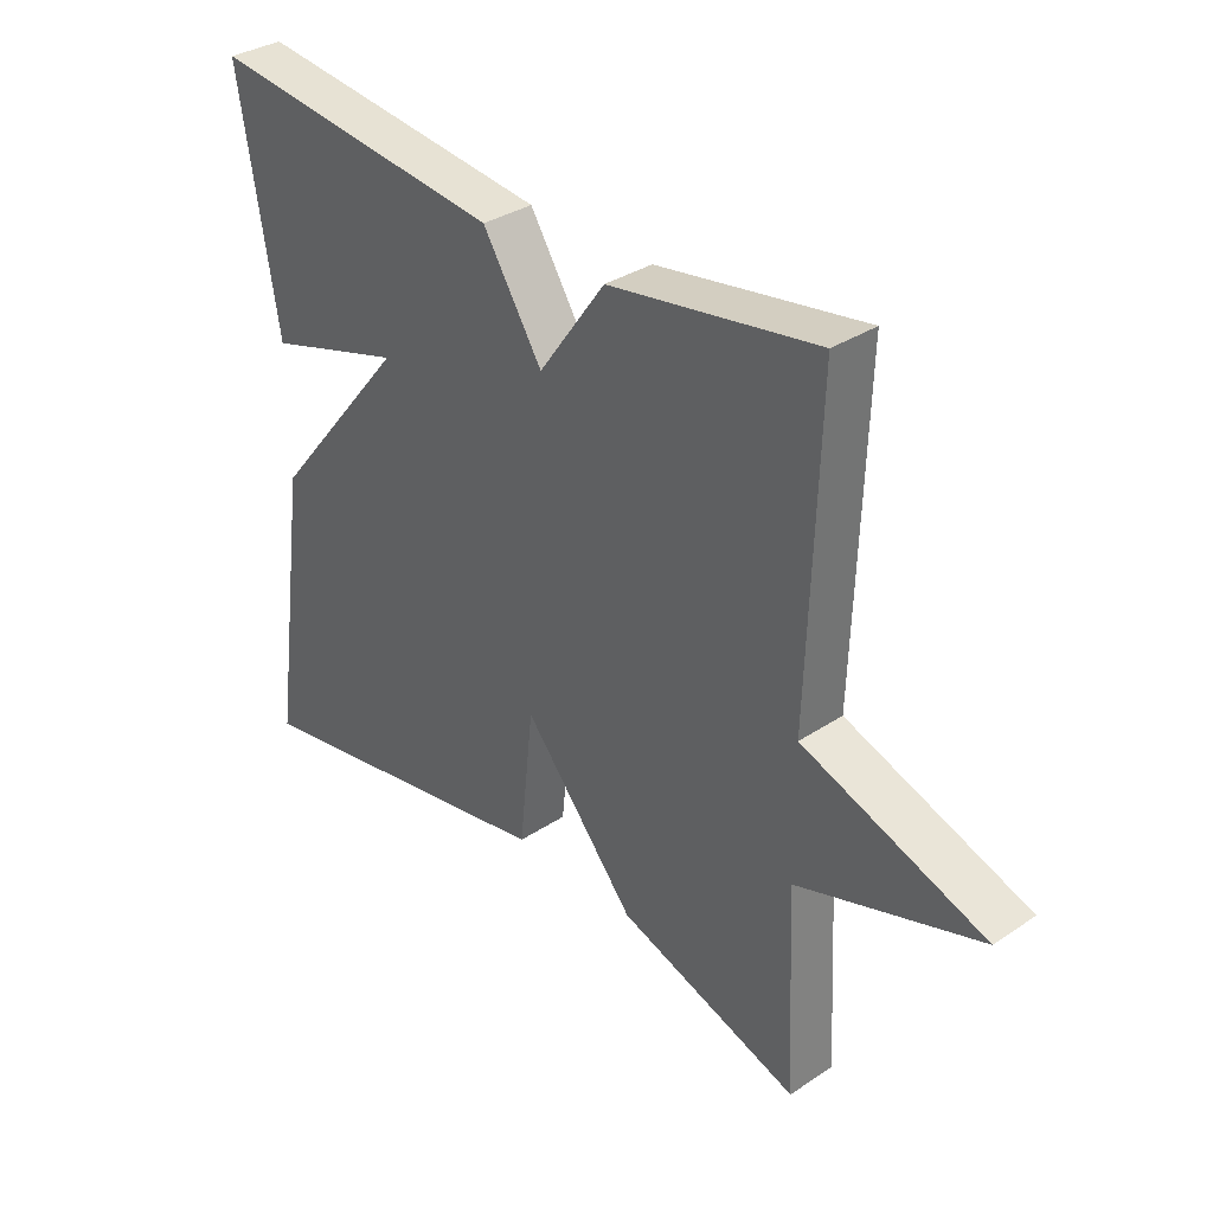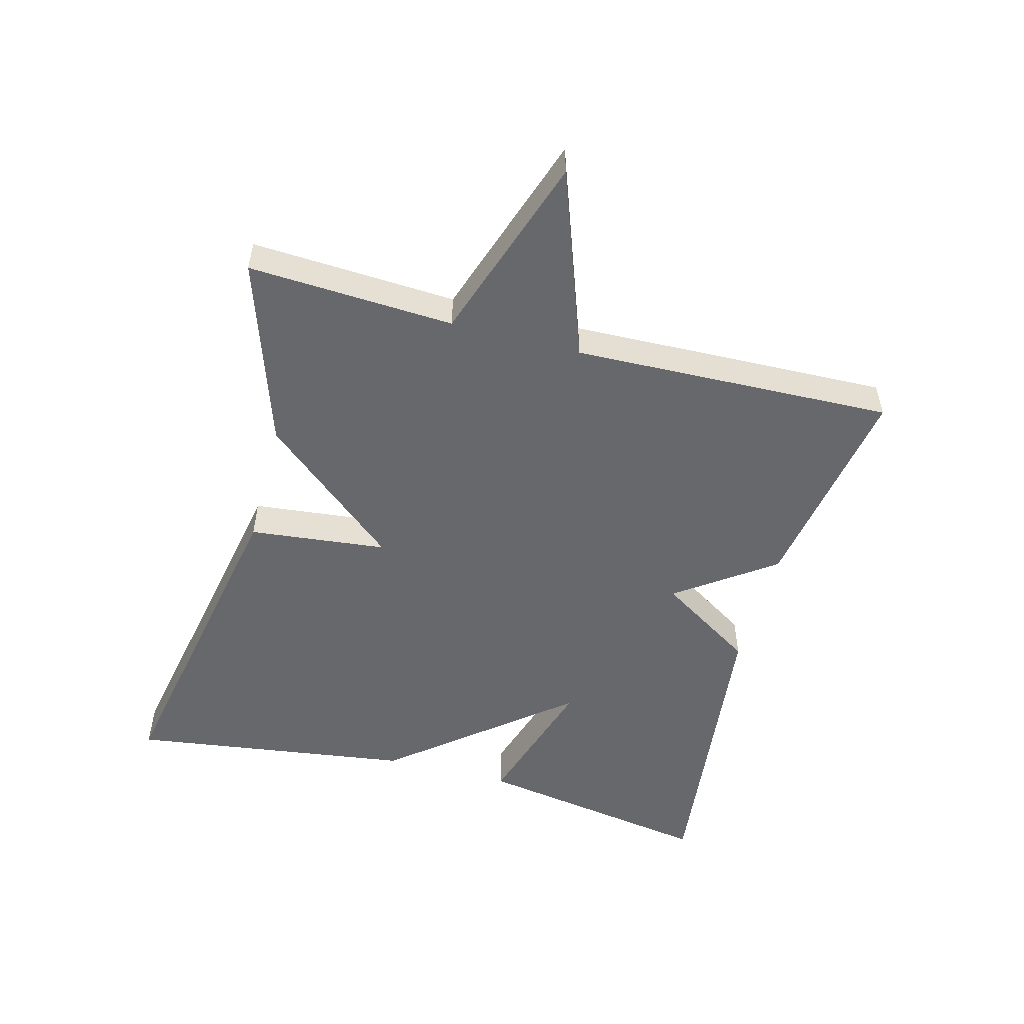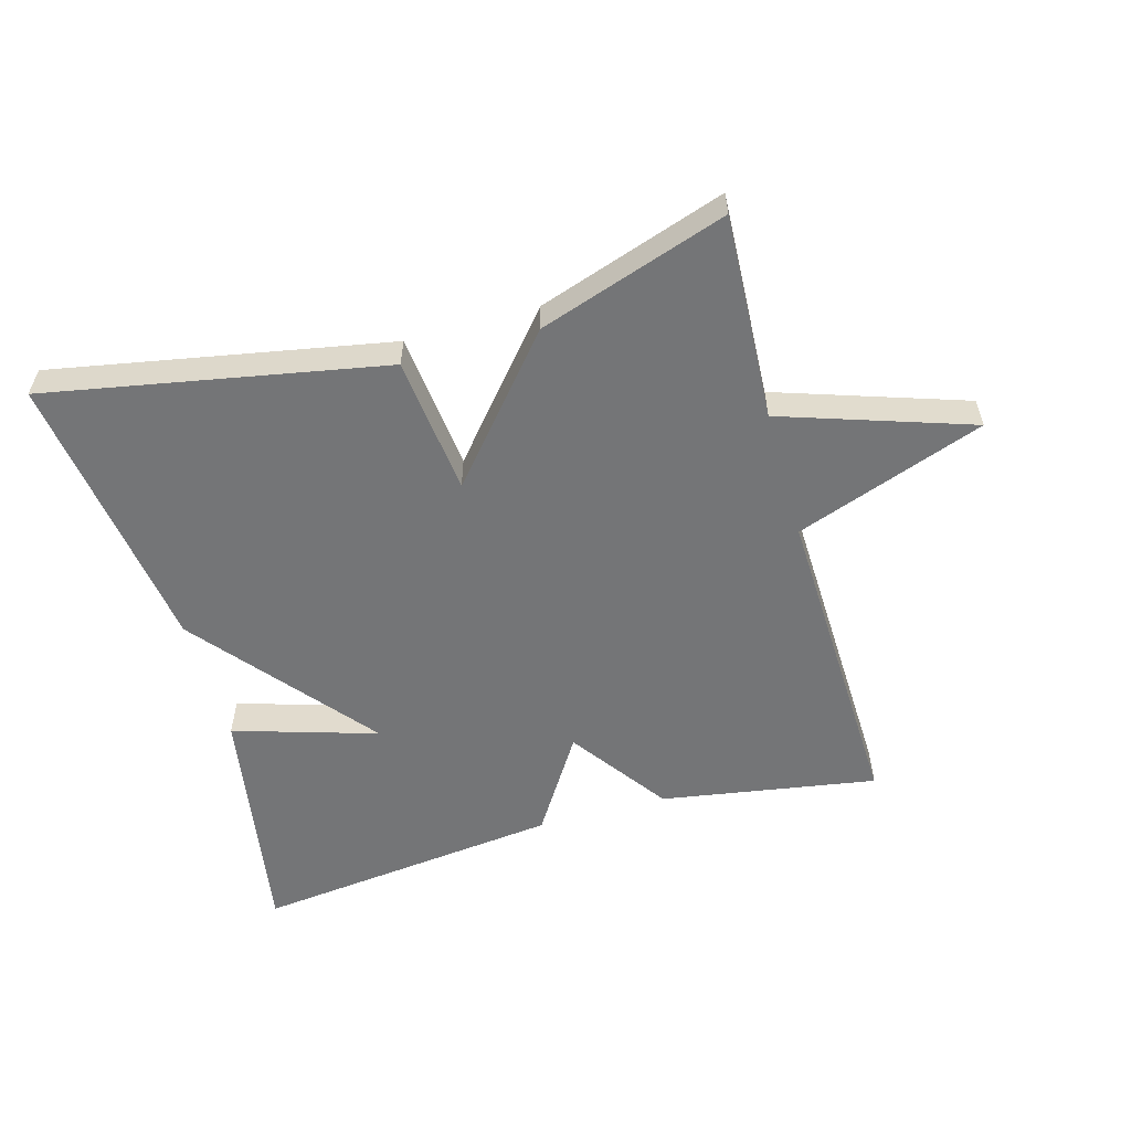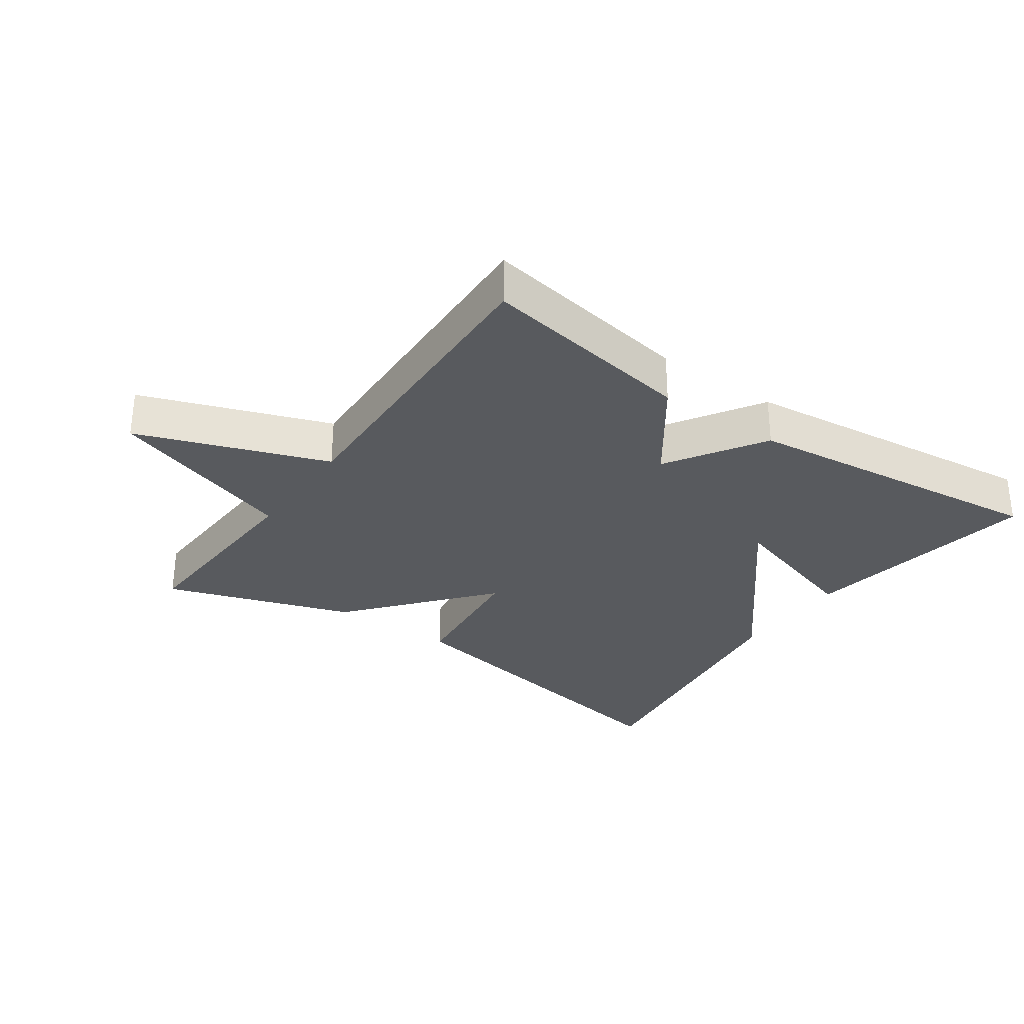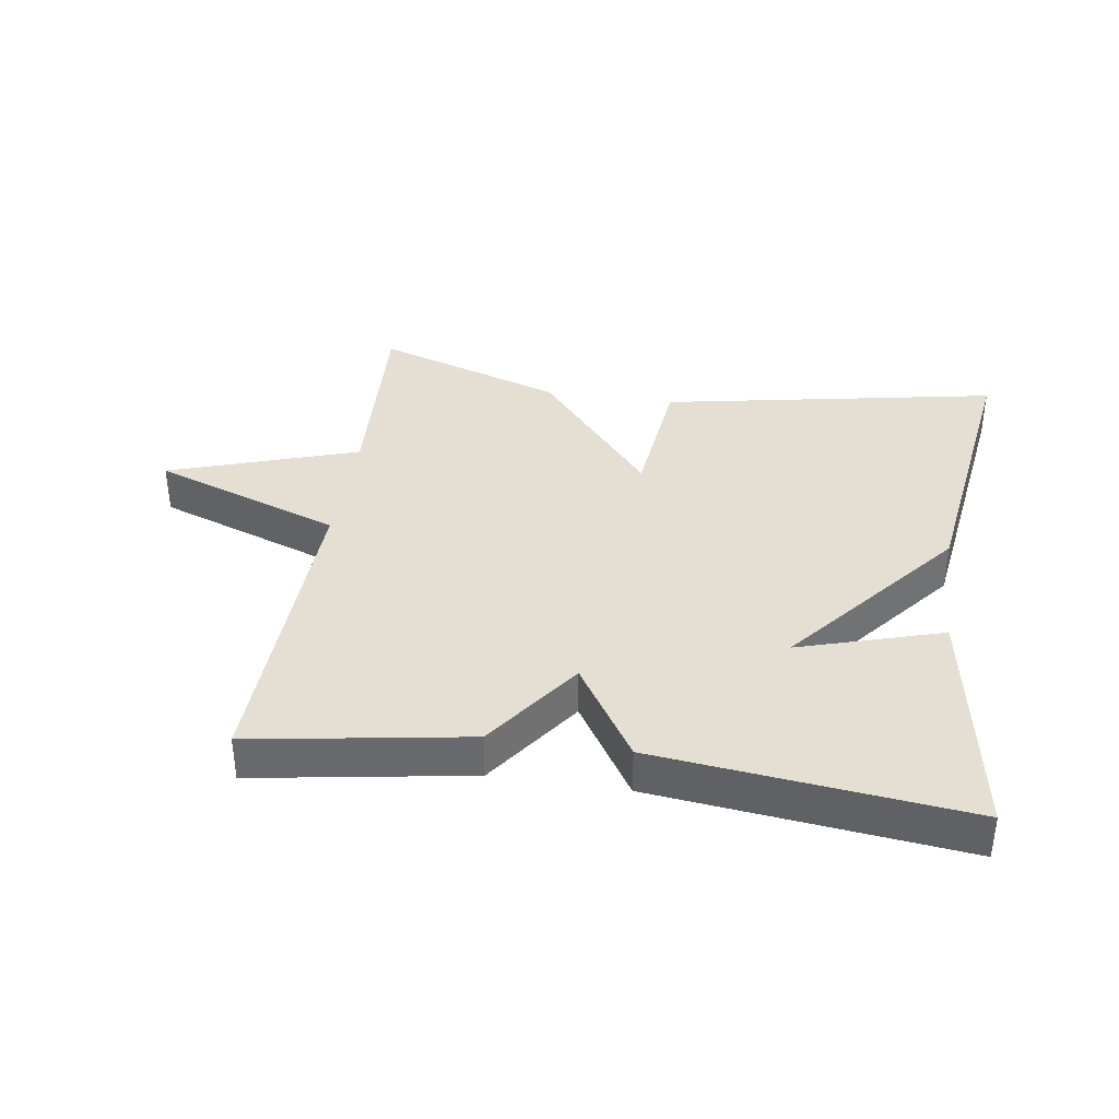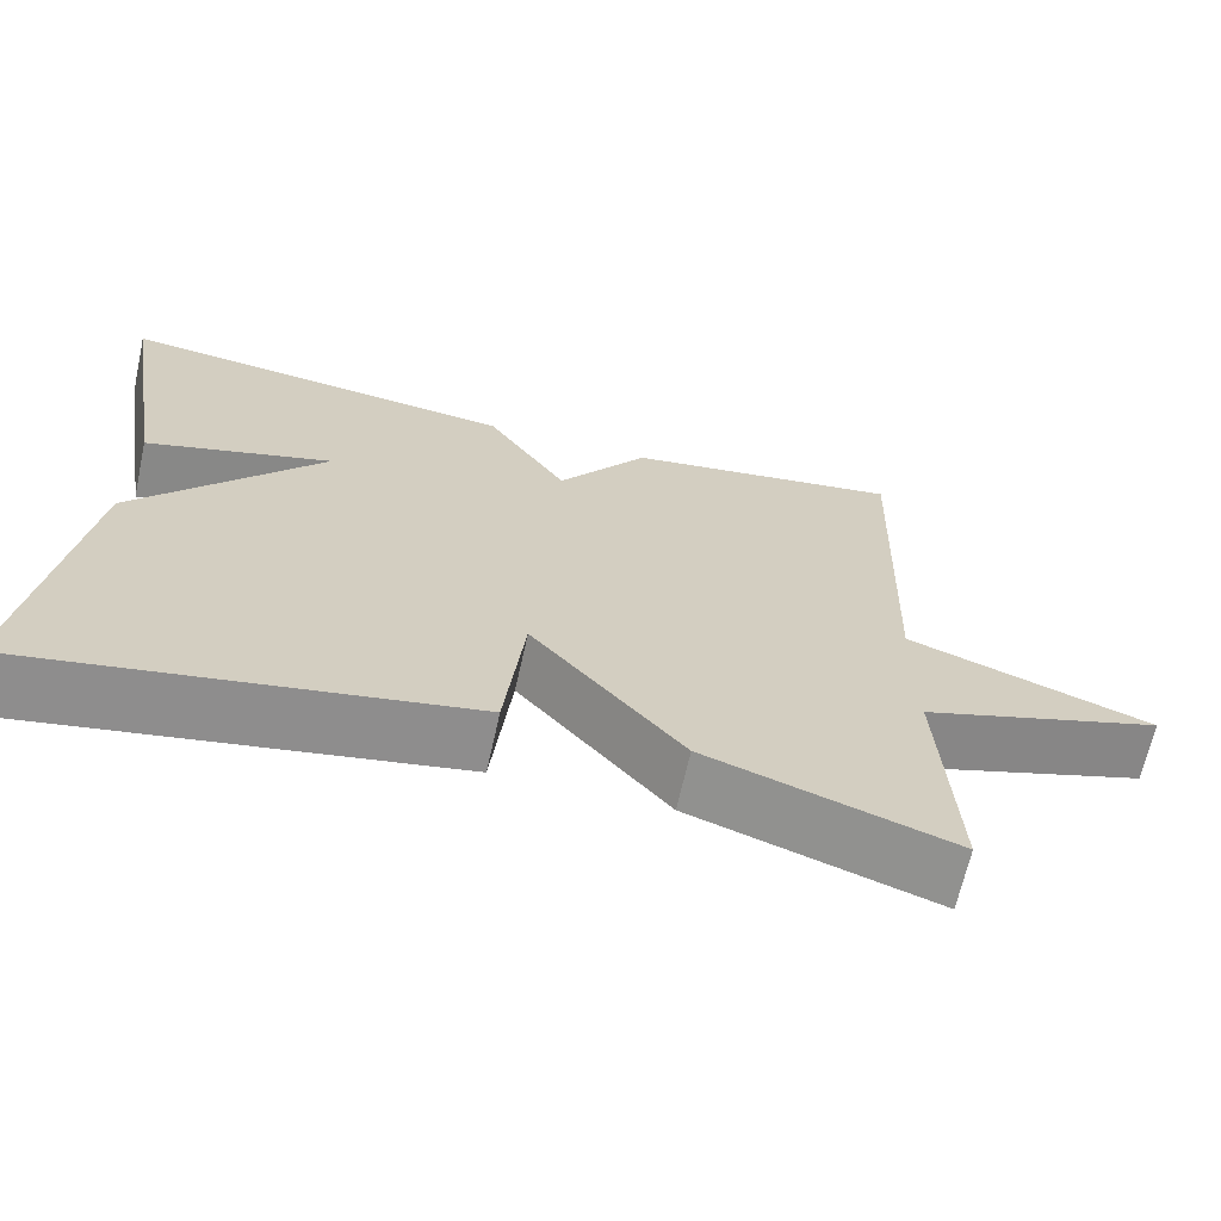
<metadata>
{"format":"obj","ext":"obj","renderer":"f3d","projection":"perspective","resolution":1024,"background":"white","views":[{"elev":33.8,"azim":-132.1,"up":"+Z"},{"elev":-52.4,"azim":-105.0,"up":"+Y"},{"elev":-56.5,"azim":-164.3,"up":"+Y"},{"elev":-30.7,"azim":-35.0,"up":"+Y"},{"elev":37.1,"azim":8.5,"up":"+Y"},{"elev":-66.7,"azim":167.4,"up":"+Z"}]}
</metadata>
<code>
v 0.5 0.07 0.5
v 0.439 0.07 0.133
v 0.22 0.07 0.2
v 0.439 0.07 -0.067
v 0.5 0.07 -0.5
v -0.013 0.07 -0.404
v -0.036 0.07 -0.194
v -0.213 0.07 -0.404
v -0.5 0.07 -0.5
v -0.484 0.07 -0.187
v -0.772 0.07 -0.091
v -0.484 0.07 0.013
v -0.5 0.07 0.5
v -0.171 0.07 0.446
v -0.065 0.07 0.298
v 0.029 0.07 0.446
v 0.5 0 0.5
v 0.439 0 0.133
v 0.22 0 0.2
v 0.439 0 -0.067
v 0.5 0 -0.5
v -0.013 0 -0.404
v -0.036 0 -0.194
v -0.213 0 -0.404
v -0.5 0 -0.5
v -0.484 0 -0.187
v -0.772 0 -0.091
v -0.484 0 0.013
v -0.5 0 0.5
v -0.171 0 0.446
v -0.065 0 0.298
v 0.029 0 0.446
f 1 2 3
f 16 1 3
f 15 16 3
f 12 13 14 15
f 12 15 3 4
f 10 11 12 4
f 7 8 9 10
f 7 10 4
f 4 5 6 7
f 19 18 17
f 19 17 32
f 19 32 31
f 31 30 29 28
f 20 19 31 28
f 20 28 27 26
f 26 25 24 23
f 20 26 23
f 23 22 21 20
f 1 17 18 2
f 2 18 19 3
f 3 19 20 4
f 4 20 21 5
f 5 21 22 6
f 6 22 23 7
f 7 23 24 8
f 8 24 25 9
f 9 25 26 10
f 10 26 27 11
f 11 27 28 12
f 12 28 29 13
f 13 29 30 14
f 14 30 31 15
f 15 31 32 16
f 16 32 17 1

</code>
